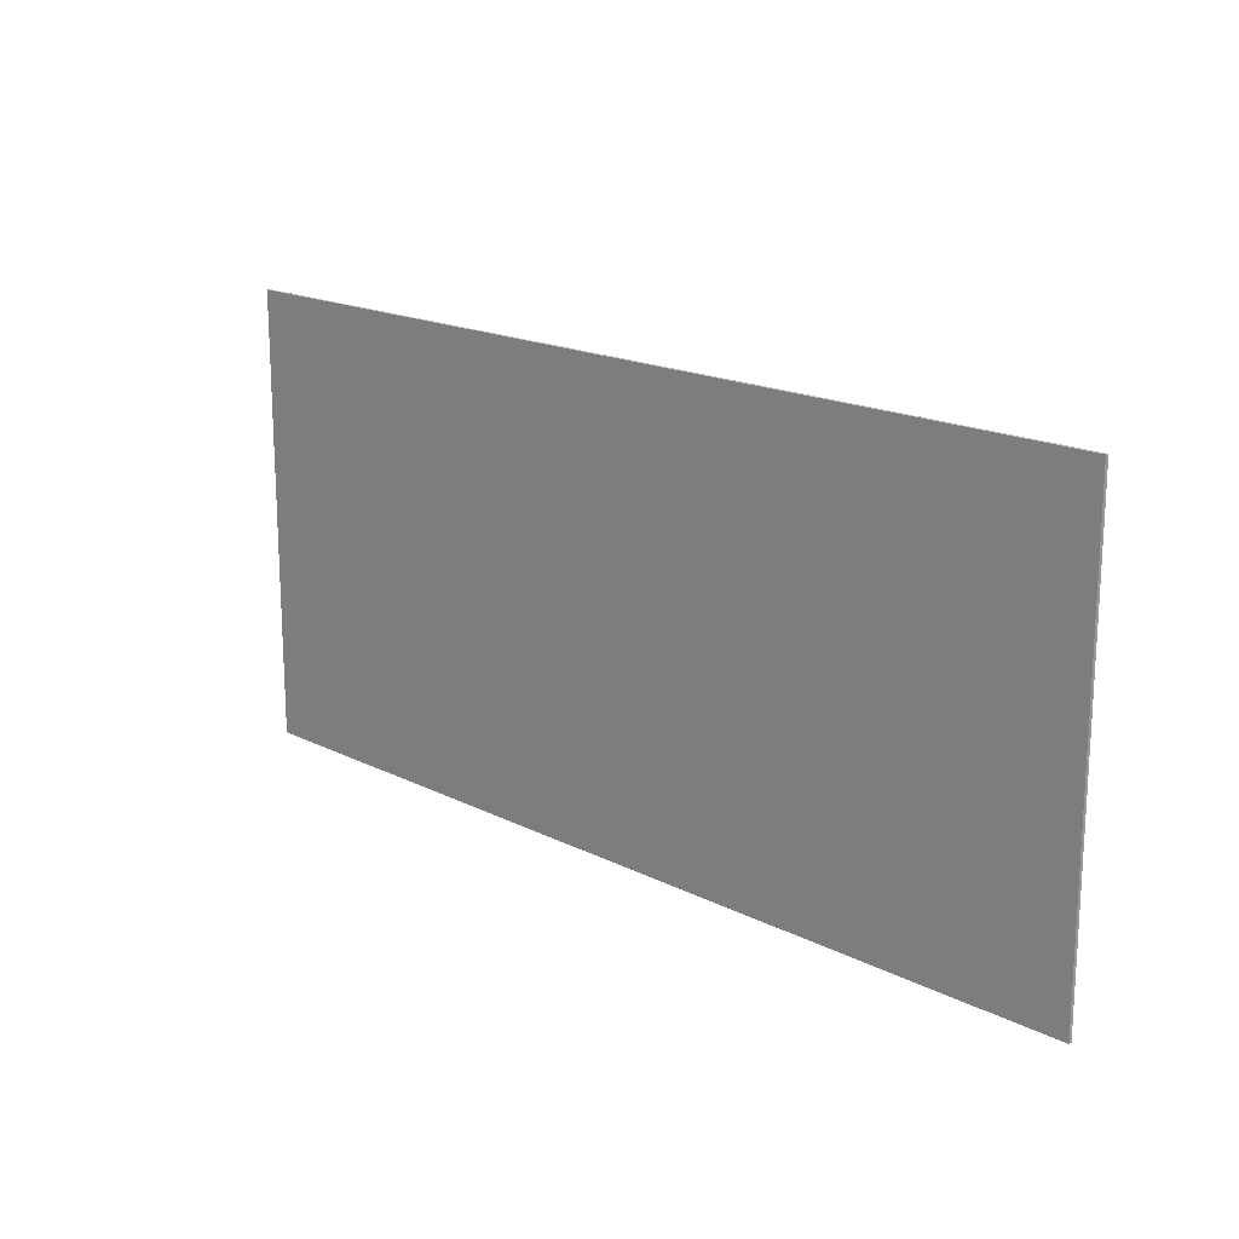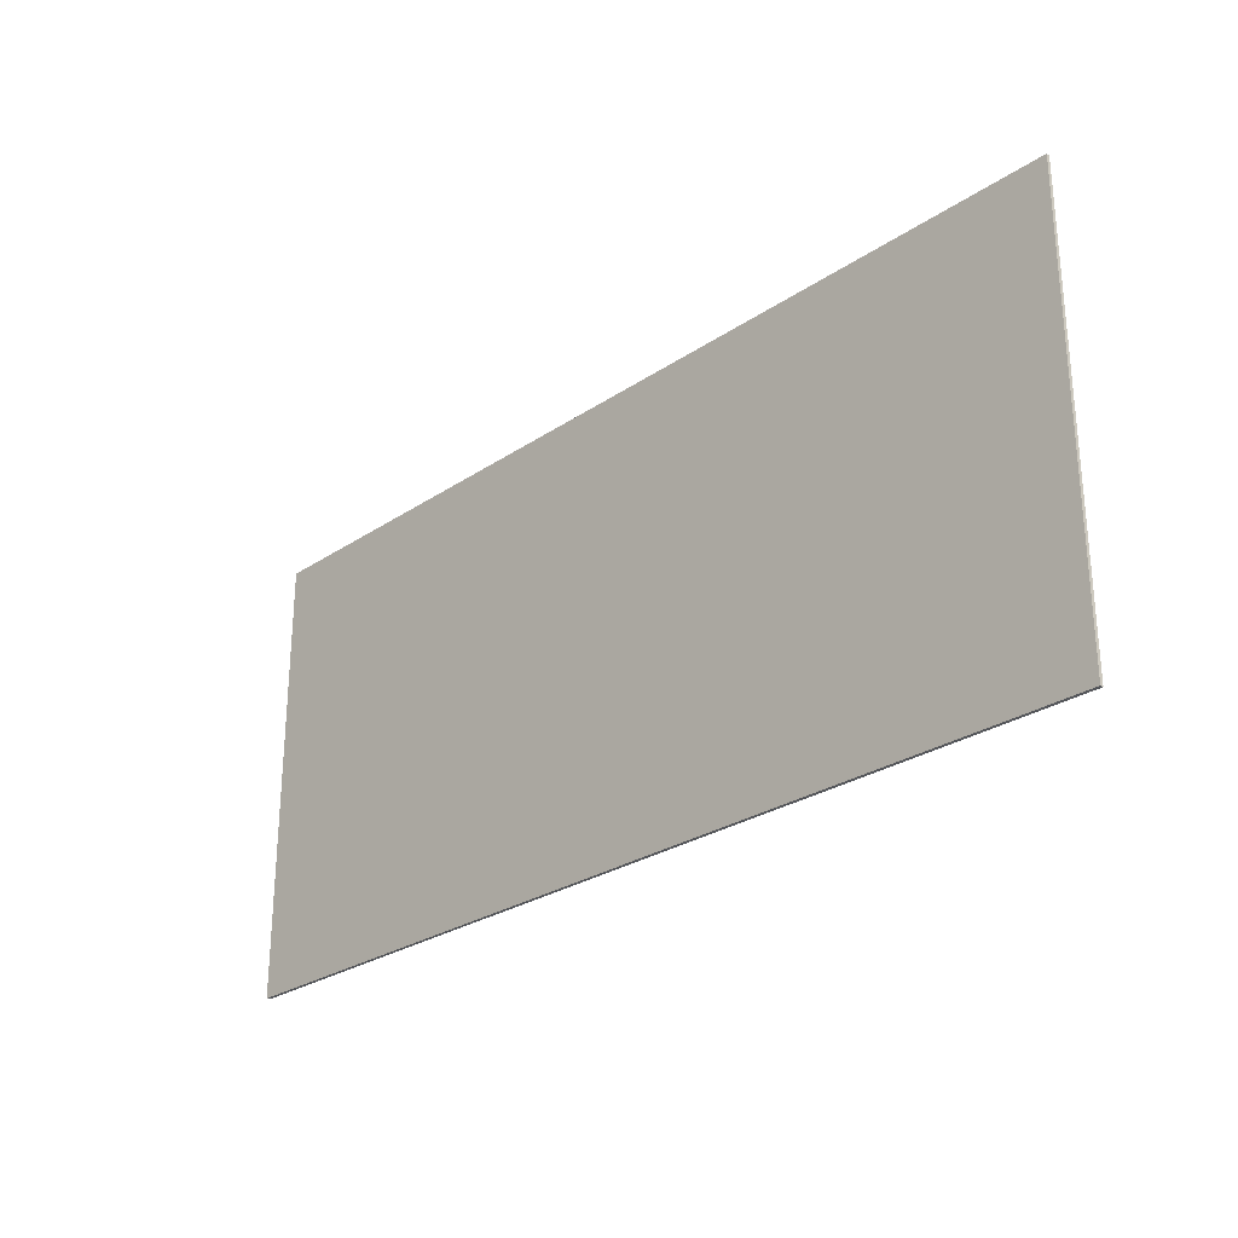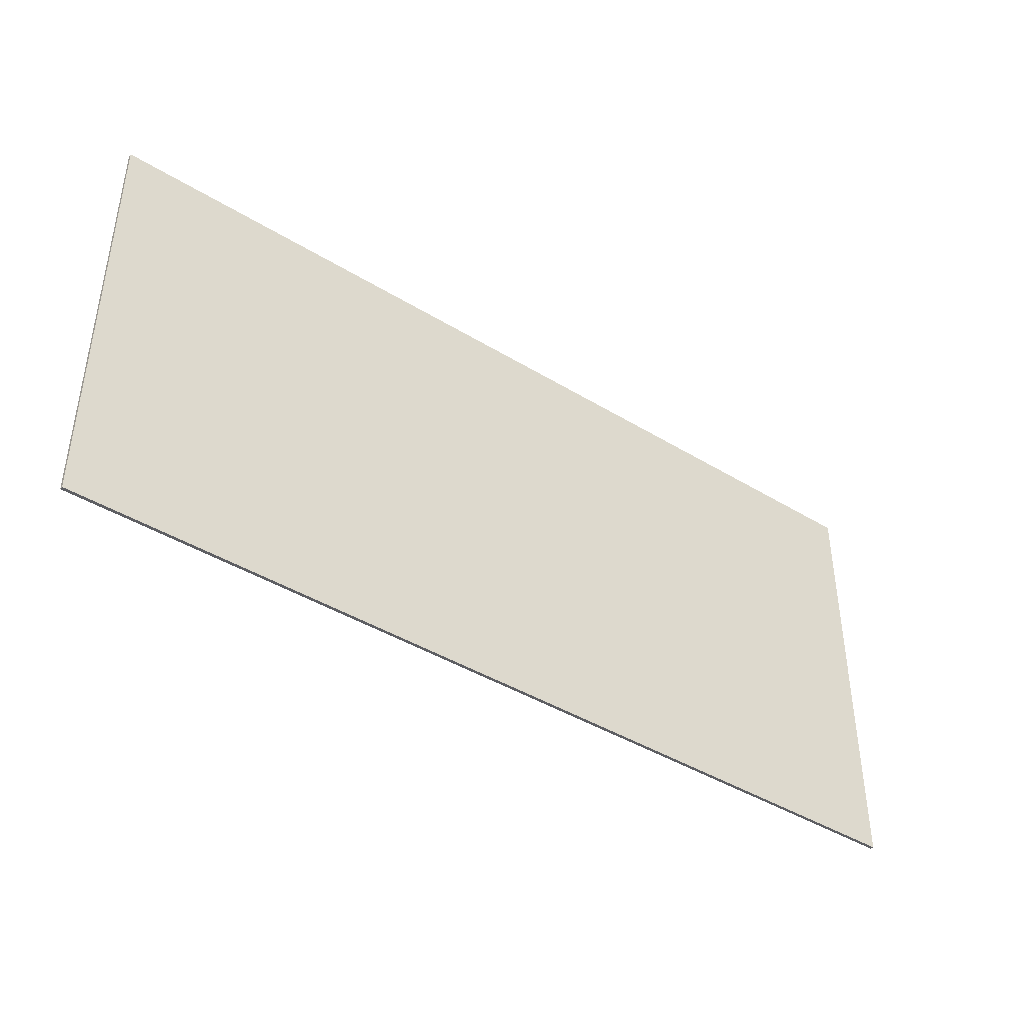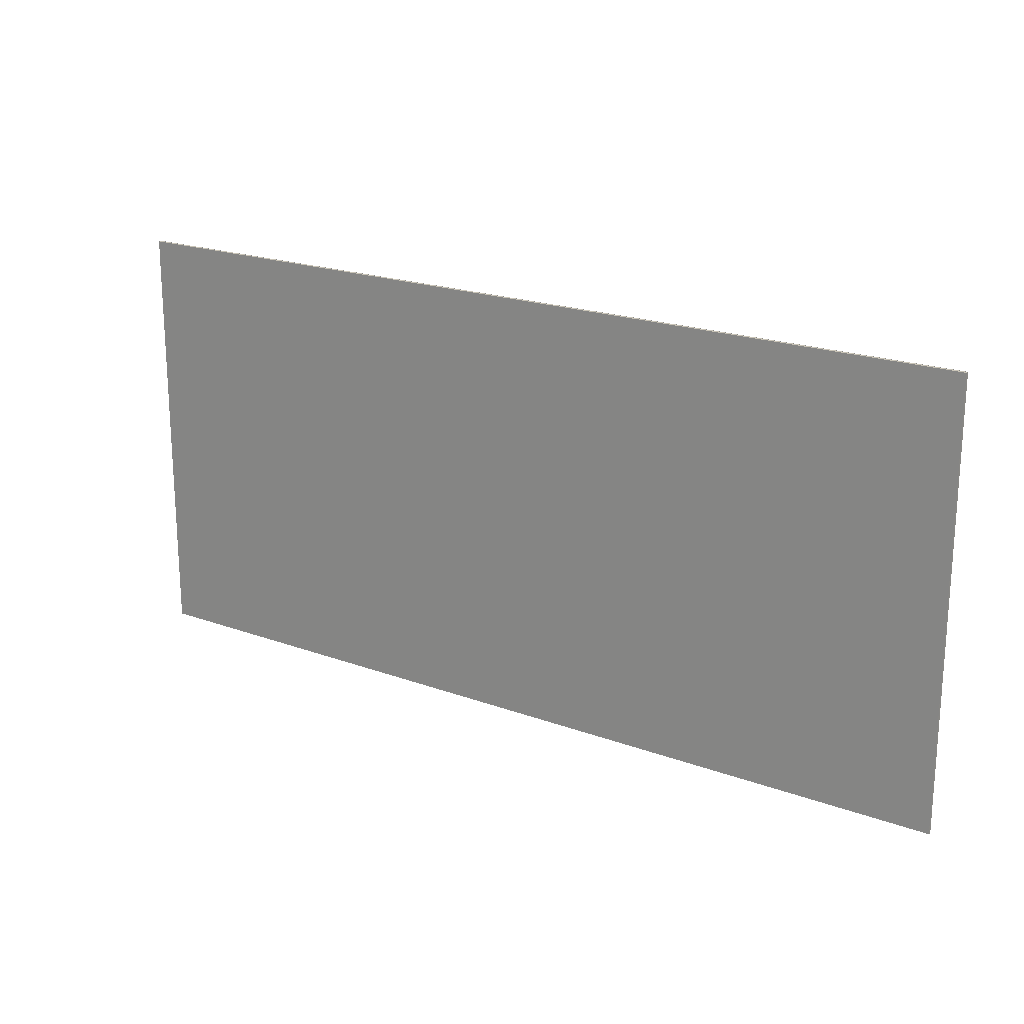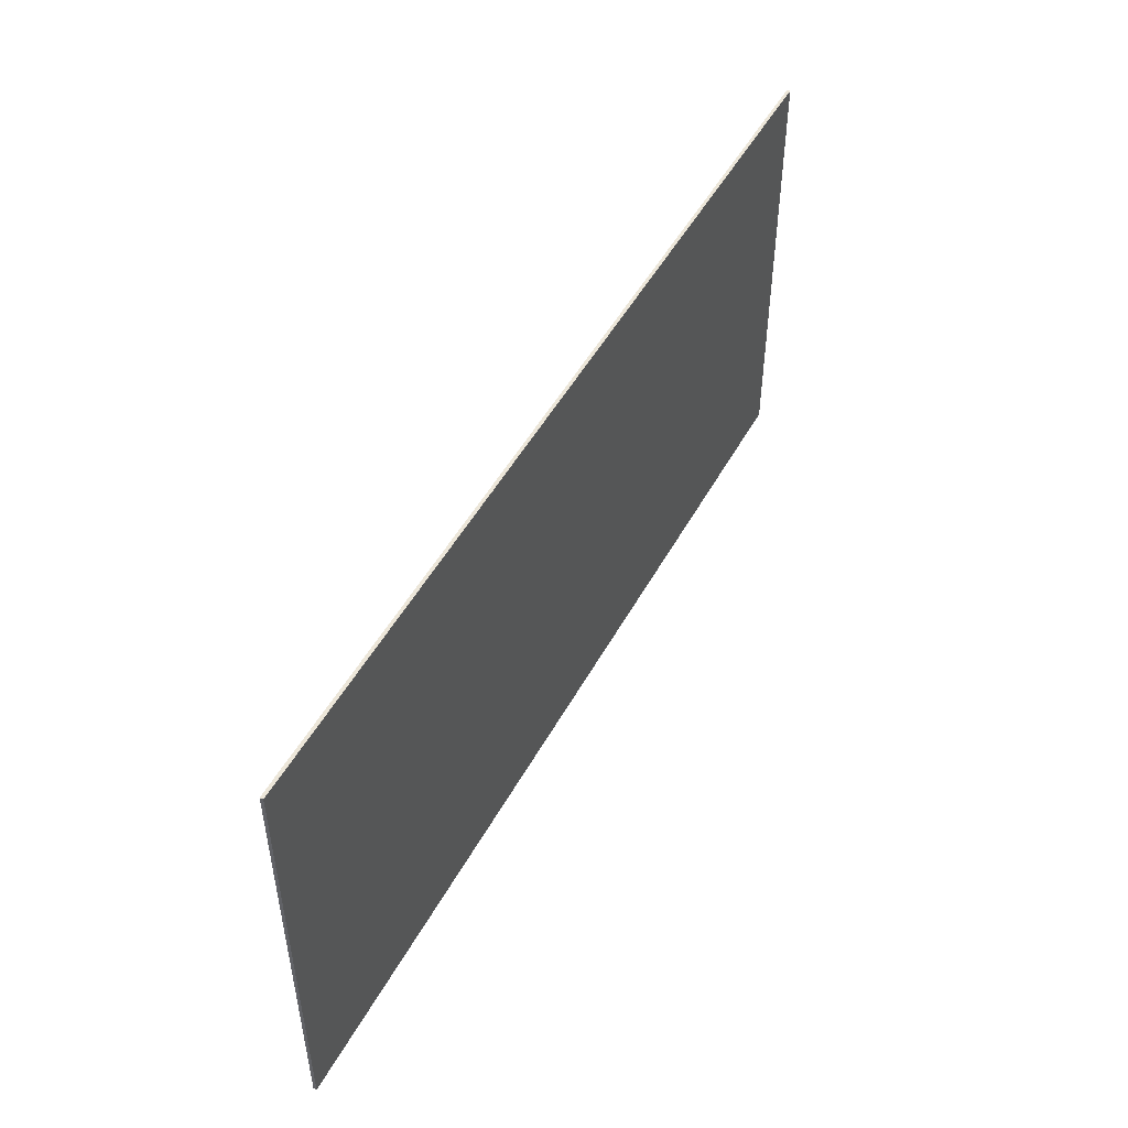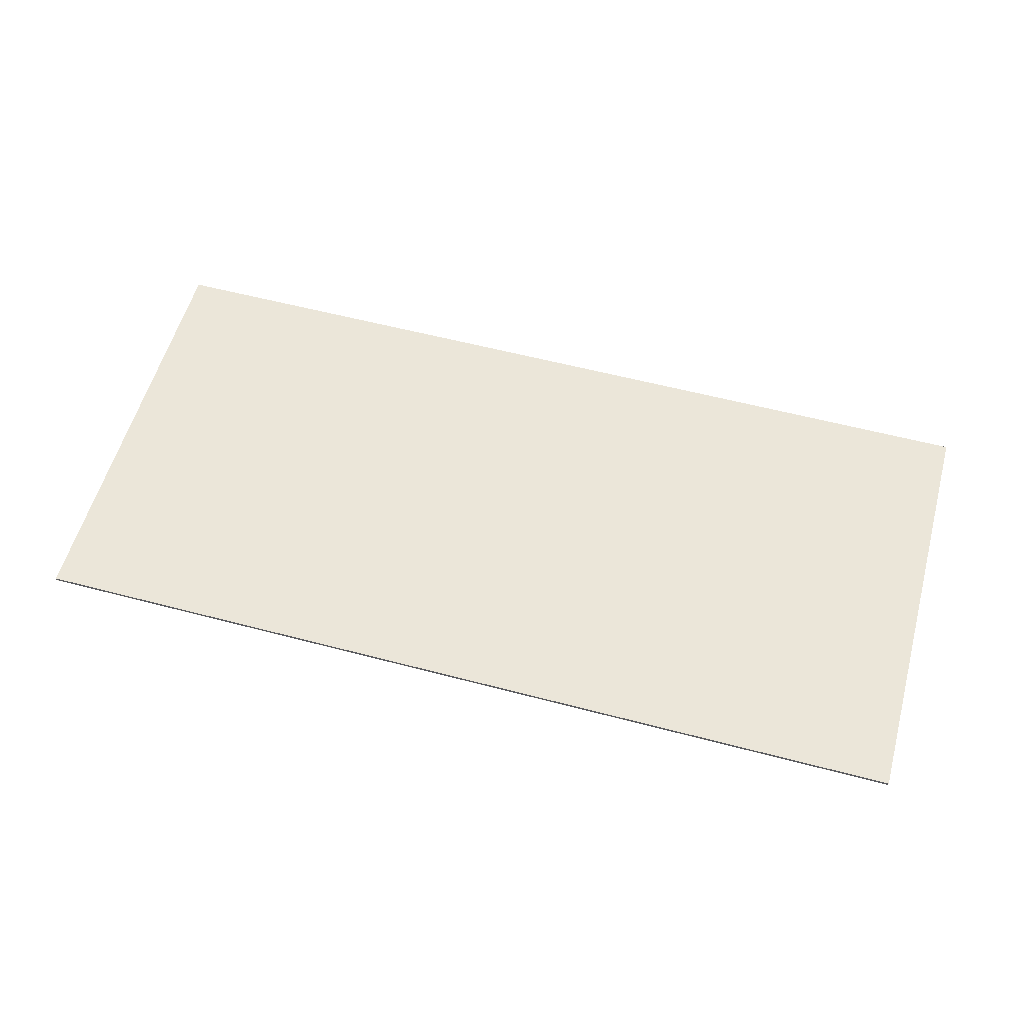
<metadata>
{"format":"obj","ext":"obj","renderer":"f3d","projection":"perspective","resolution":1024,"background":"white","views":[{"elev":17.5,"azim":45.0,"up":"+Z"},{"elev":-26.9,"azim":-133.8,"up":"+Z"},{"elev":-41.8,"azim":-36.5,"up":"+Z"},{"elev":20.0,"azim":-145.9,"up":"+Z"},{"elev":49.2,"azim":-62.3,"up":"+Z"},{"elev":57.0,"azim":15.4,"up":"+Y"}]}
</metadata>
<code>
v 1.75 0 0.83
v 1.75 0 -0.83
v -1.75 0 -0.83
v -1.75 0 0.83
v -1.75 -0.0125 0.83
v 1.75 -0.0125 0.83
v 1.75 0 0.83
v -1.75 0 0.83
v -1.75 -0.0125 -0.83
v -1.75 -0.0125 0.83
v -1.75 0 0.83
v -1.75 0 -0.83
v 1.75 -0.0125 -0.83
v -1.75 -0.0125 -0.83
v -1.75 0 -0.83
v 1.75 0 -0.83
v 1.75 -0.0125 0.83
v 1.75 -0.0125 -0.83
v 1.75 0 -0.83
v 1.75 0 0.83
v -1.75 -0.0125 -0.7025
v 1.75 -0.0125 -0.7025
v 1.75 -0.0125 -0.83
v -1.75 -0.0125 -0.83
v -1.75 -0.0125 -0.5235
v 1.75 -0.0125 -0.5235
v 1.75 -0.0125 -0.7025
v -1.75 -0.0125 -0.7025
v -1.75 -0.0125 -0.3955
v 1.75 -0.0125 -0.3955
v 1.75 -0.0125 -0.5235
v -1.75 -0.0125 -0.5235
v -1.75 -0.0125 -0.217
v 1.75 -0.0125 -0.217
v 1.75 -0.0125 -0.3955
v -1.75 -0.0125 -0.3955
v -1.75 -0.0125 -0.089
v 1.75 -0.0125 -0.089
v 1.75 -0.0125 -0.217
v -1.75 -0.0125 -0.217
v -1.75 -0.0125 0.0895
v 1.75 -0.0125 0.0895
v 1.75 -0.0125 -0.089
v -1.75 -0.0125 -0.089
v -1.75 -0.0125 0.2175
v 1.75 -0.0125 0.2175
v 1.75 -0.0125 0.0895
v -1.75 -0.0125 0.0895
v -1.75 -0.0125 0.3965
v 1.75 -0.0125 0.3965
v 1.75 -0.0125 0.2175
v -1.75 -0.0125 0.2175
v -1.75 -0.0125 0.524
v 1.75 -0.0125 0.524
v 1.75 -0.0125 0.3965
v -1.75 -0.0125 0.3965
v -1.75 -0.0125 0.703
v 1.75 -0.0125 0.703
v 1.75 -0.0125 0.524
v -1.75 -0.0125 0.524
v -1.75 -0.0125 0.8305
v 1.75 -0.0125 0.8305
v 1.75 -0.0125 0.703
v -1.75 -0.0125 0.703
g mesh6151256
f 1 2 3
f 3 4 1
f 5 6 7
f 7 8 5
f 9 10 11
f 11 12 9
f 13 14 15
f 15 16 13
f 17 18 19
f 19 20 17
f 21 23 22
f 23 21 24
f 25 27 26
f 27 25 28
f 29 31 30
f 31 29 32
f 33 35 34
f 35 33 36
f 37 39 38
f 39 37 40
f 41 43 42
f 43 41 44
f 45 47 46
f 47 45 48
f 49 51 50
f 51 49 52
f 53 55 54
f 55 53 56
f 57 59 58
f 59 57 60
f 61 63 62
f 63 61 64

</code>
